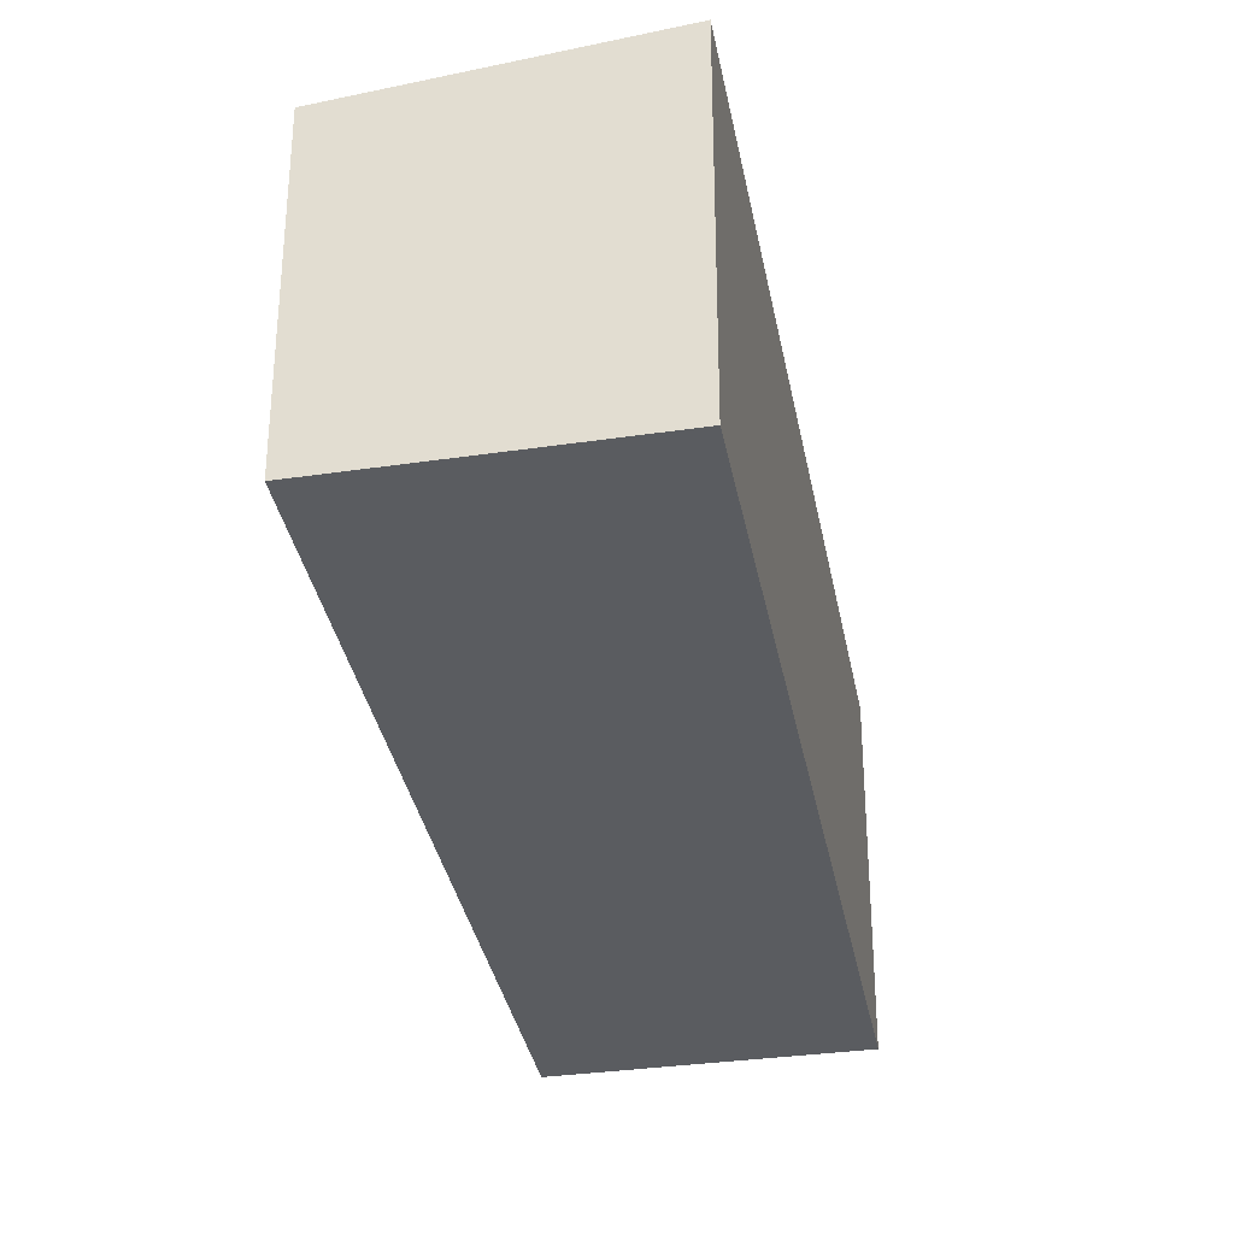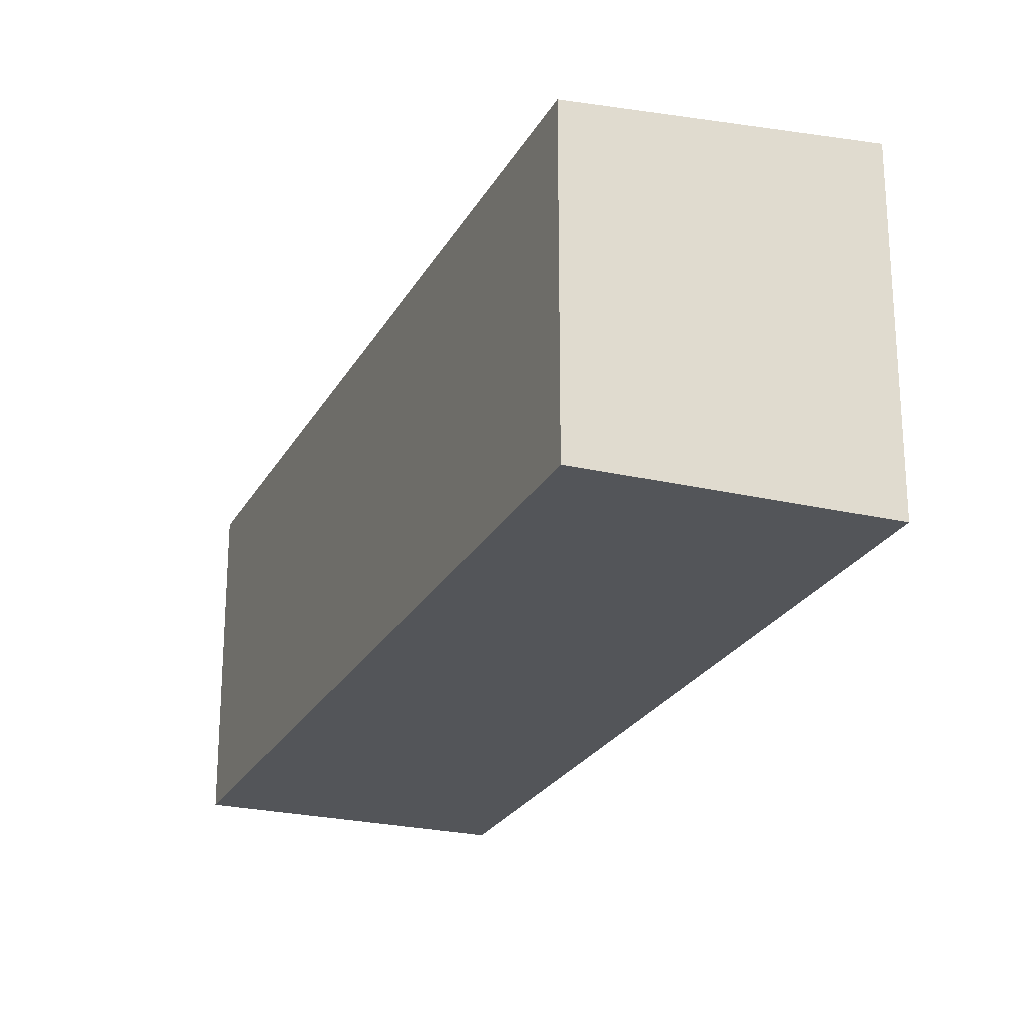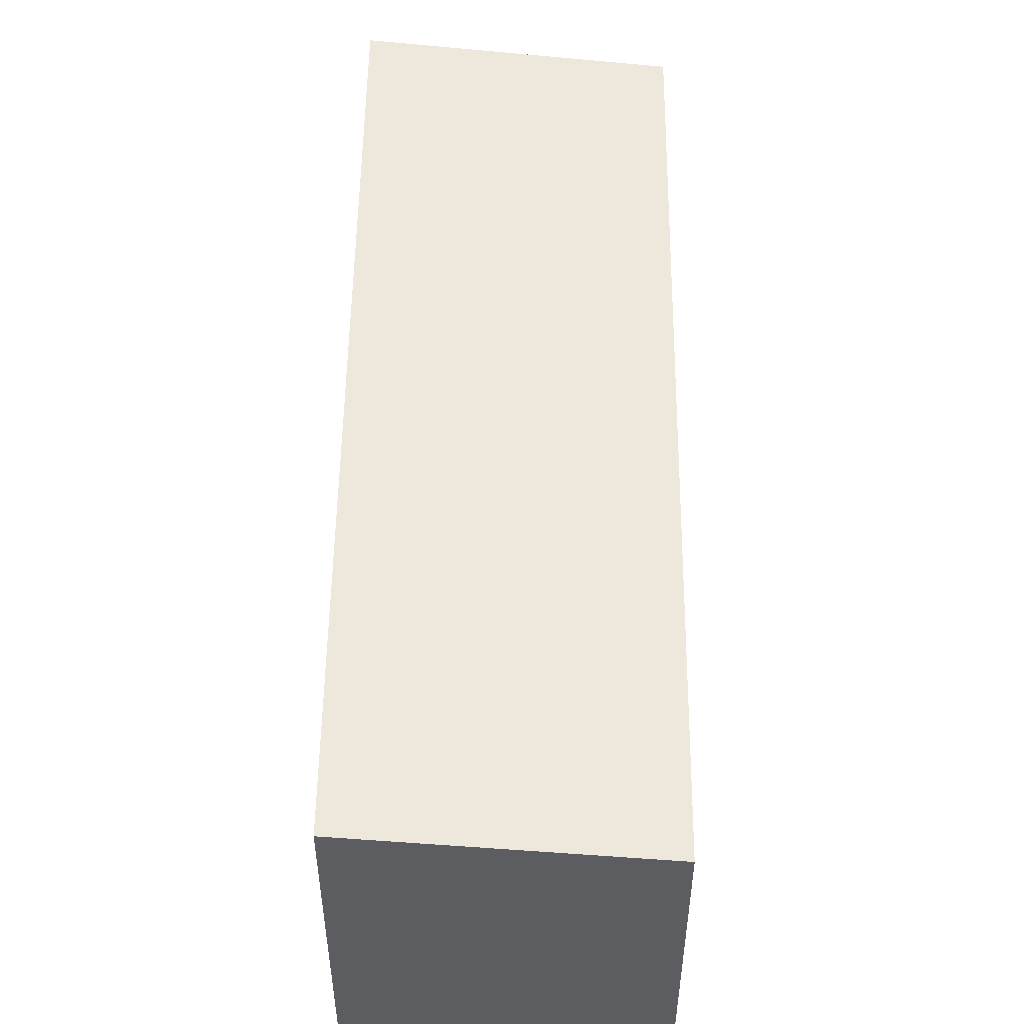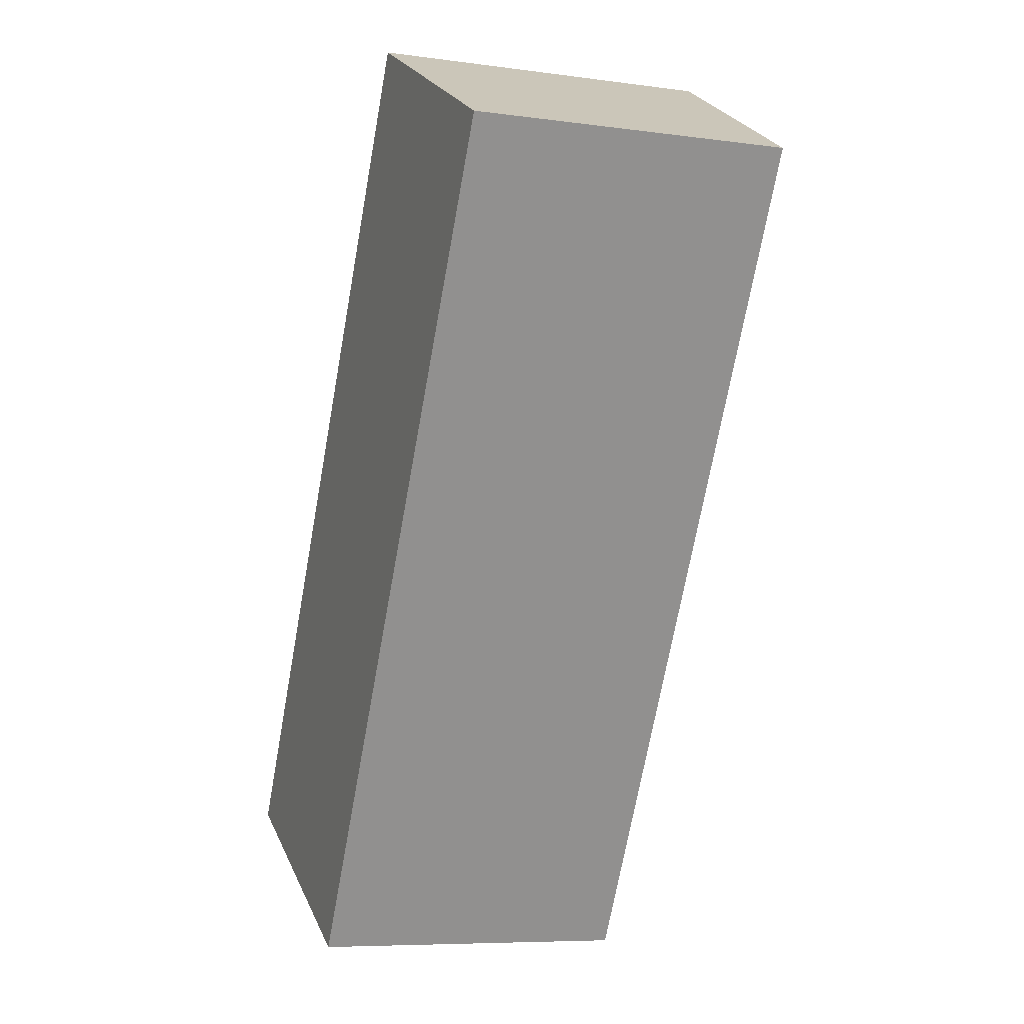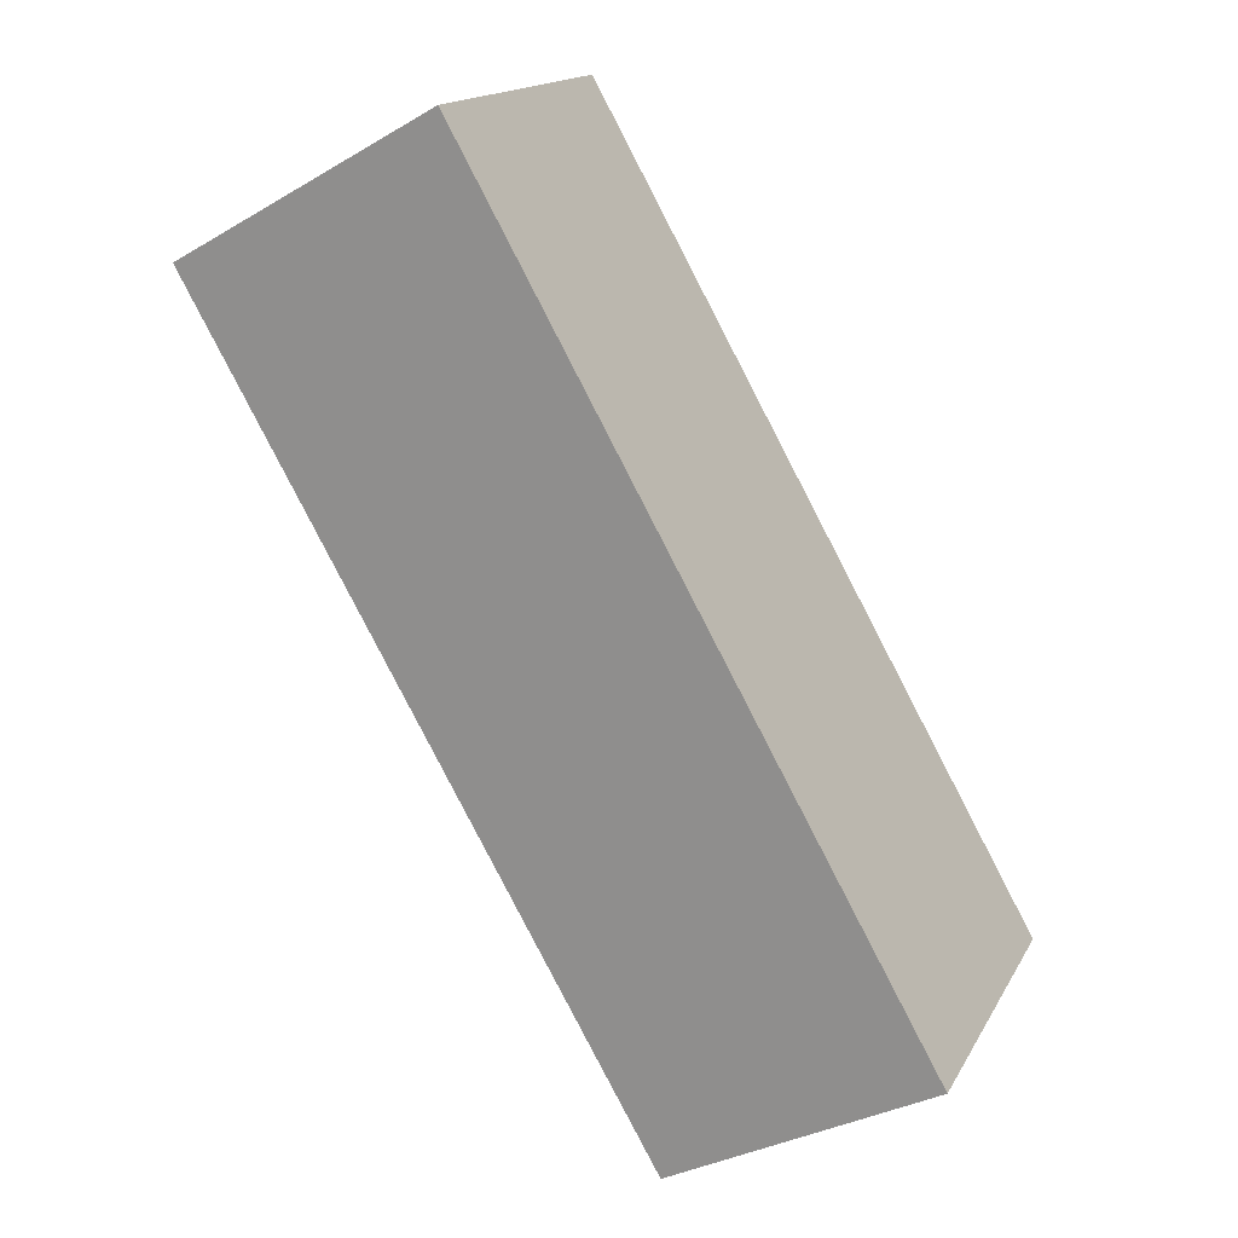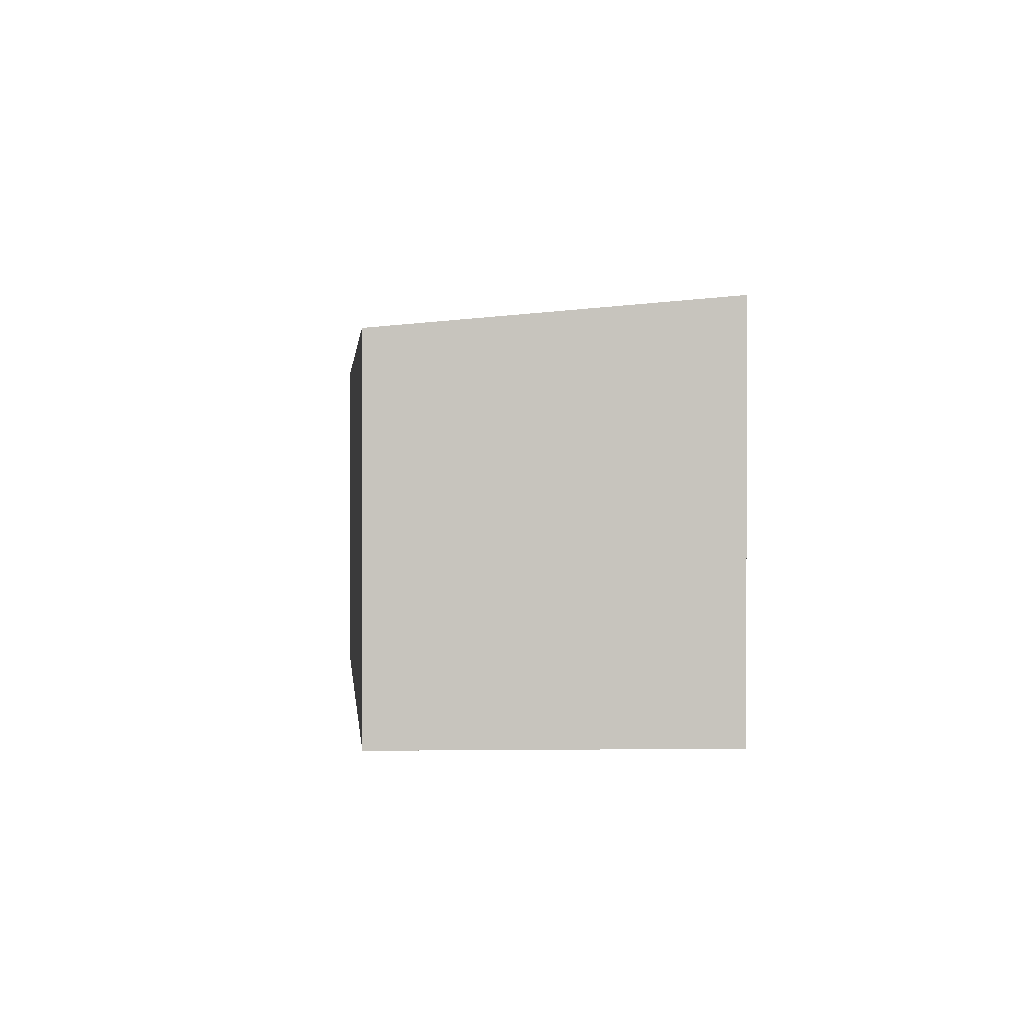
<metadata>
{"format":"obj","ext":"obj","renderer":"f3d","projection":"perspective","resolution":1024,"background":"white","views":[{"elev":-33.6,"azim":-140.4,"up":"+Y"},{"elev":-24.2,"azim":-173.0,"up":"+Y"},{"elev":53.1,"azim":30.1,"up":"+Y"},{"elev":-7.6,"azim":68.9,"up":"+Z"},{"elev":15.9,"azim":-159.8,"up":"+Z"},{"elev":1.0,"azim":-154.7,"up":"+Y"}]}
</metadata>
<code>
v  2.678 3.321 -1.429
v  4.577 3.59 8.169
v  7.29 3.317 6.694
v  0 3.59 2.198e-16
v  2.678 8.75e-17 -1.429
v  7.29 -4.099e-16 6.694
v  0 0 0
v  4.577 -5.002e-16 8.169
g defaultobject
f 1 2 3
f 2 1 4
f 3 5 1
f 5 3 6
f 1 7 4
f 7 1 5
f 7 2 4
f 2 7 8
f 8 3 2
f 3 8 6
f 8 5 6
f 5 8 7

</code>
